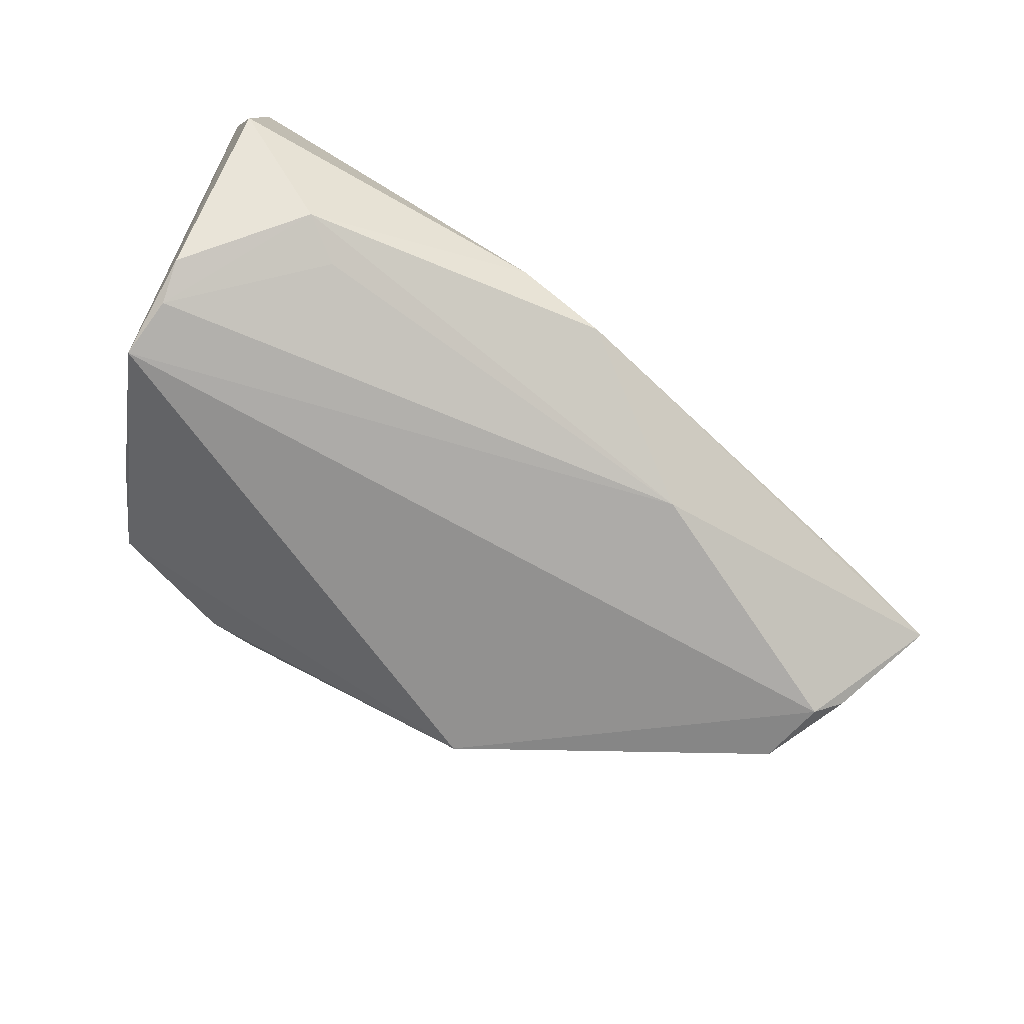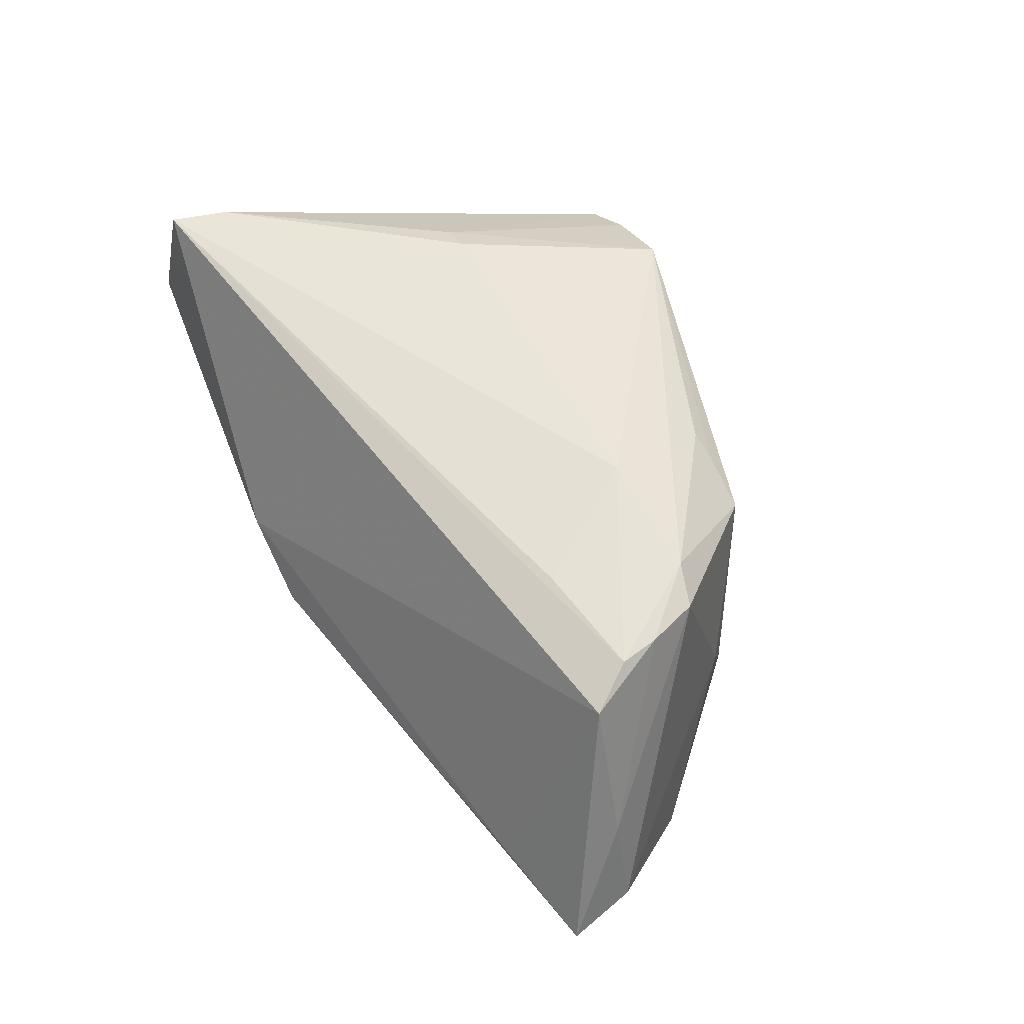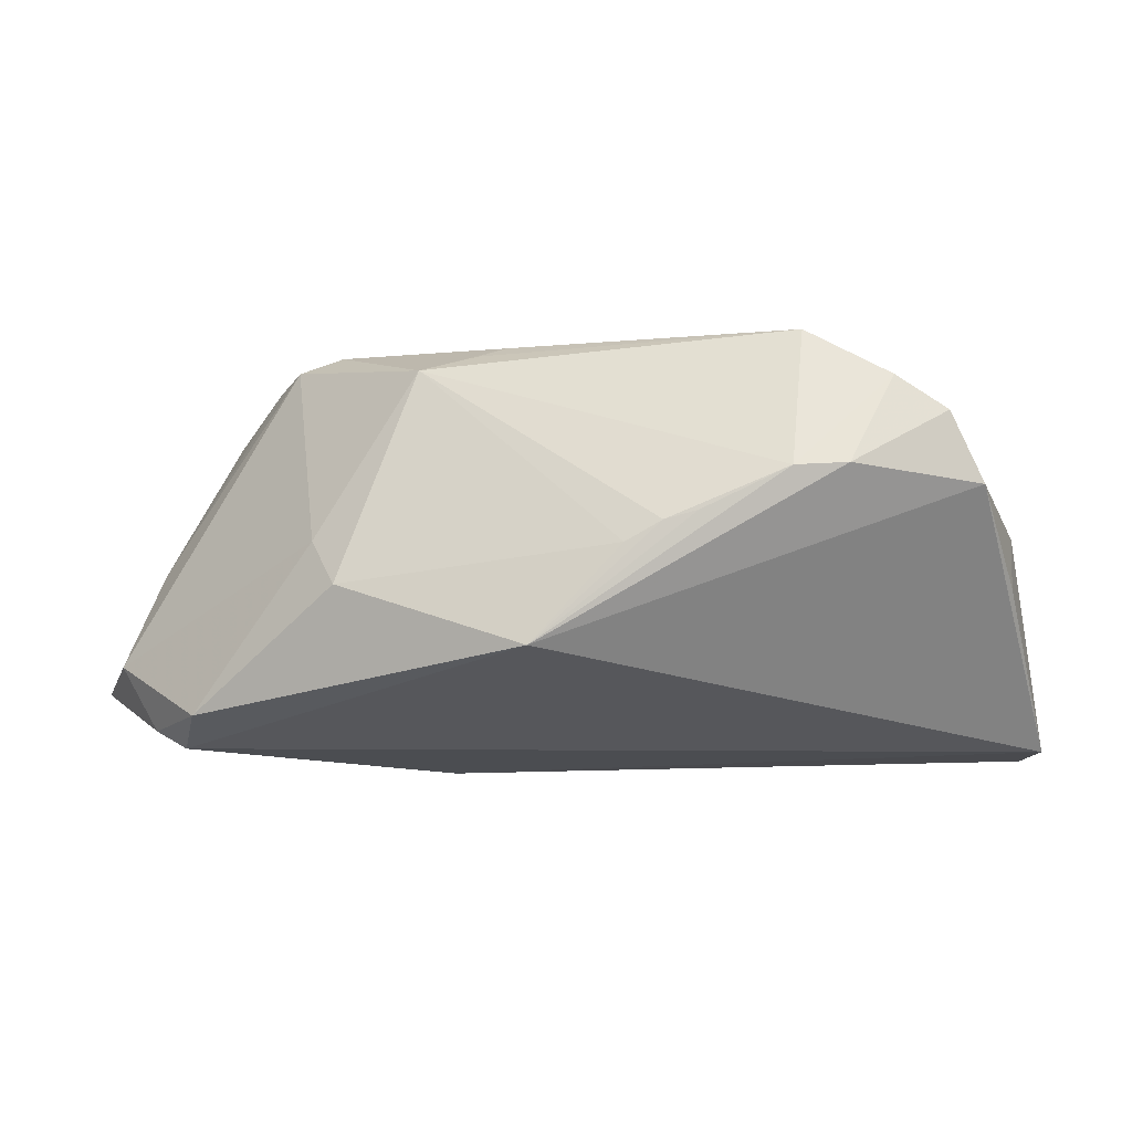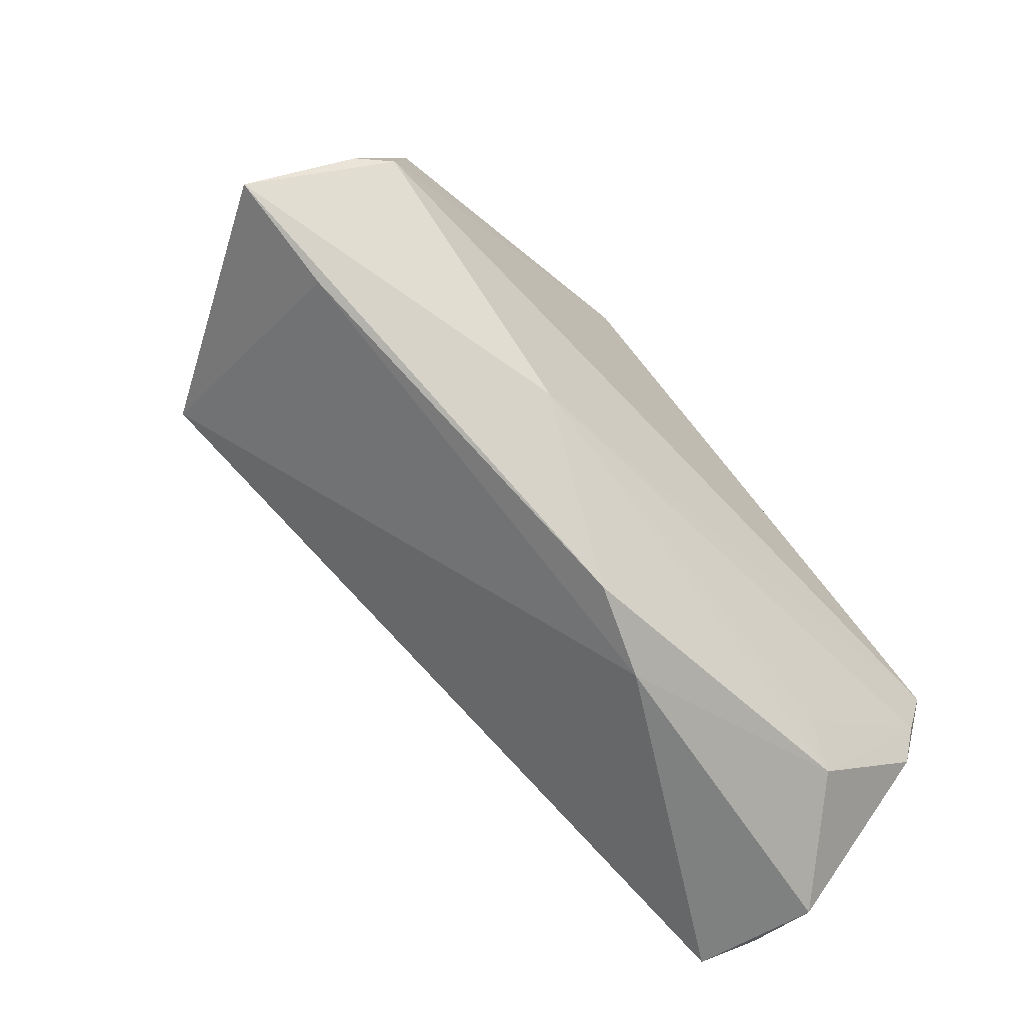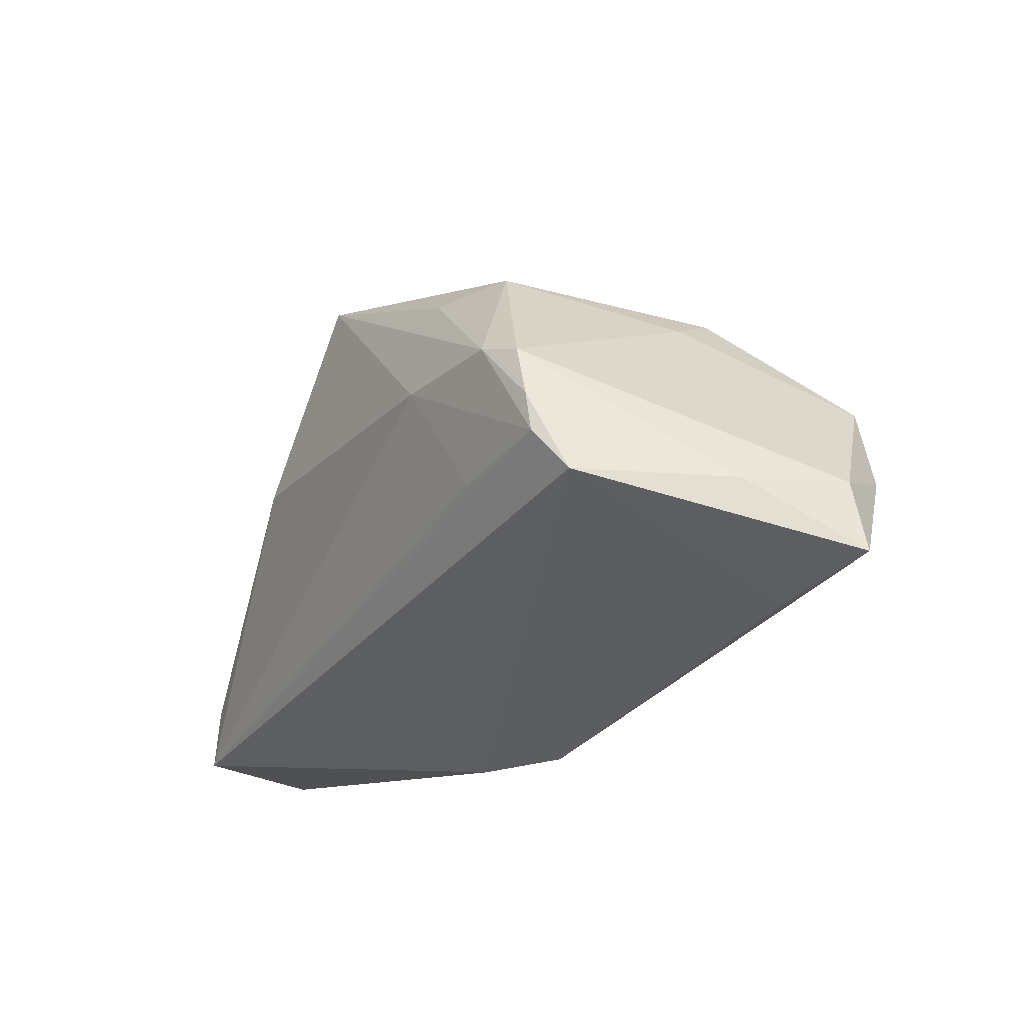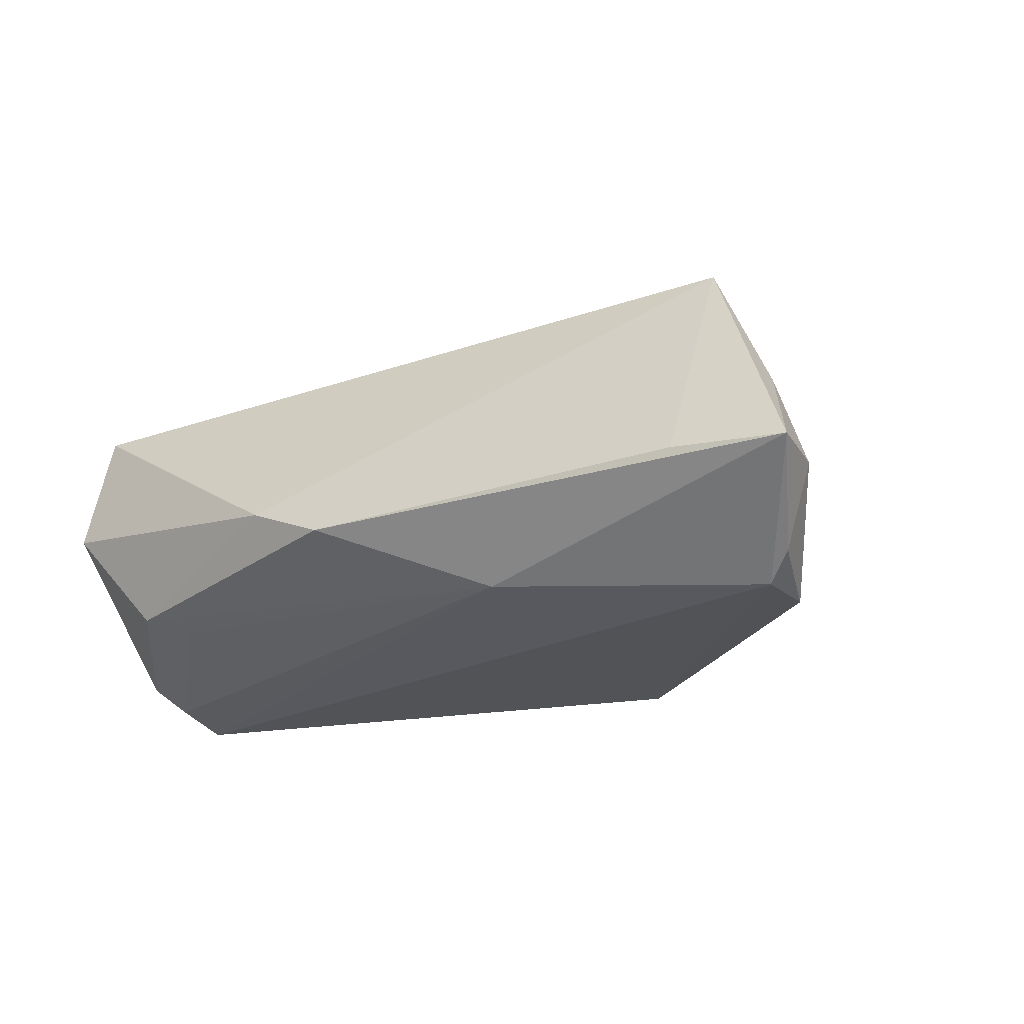
<metadata>
{"format":"obj","ext":"obj","renderer":"f3d","projection":"perspective","resolution":1024,"background":"white","views":[{"elev":-66.1,"azim":-27.5,"up":"+Z"},{"elev":60.1,"azim":68.2,"up":"+Z"},{"elev":62.8,"azim":179.2,"up":"+Y"},{"elev":-66.5,"azim":133.6,"up":"+Y"},{"elev":-12.5,"azim":56.0,"up":"+Y"},{"elev":-22.3,"azim":43.8,"up":"+Z"}]}
</metadata>
<code>
v 0.02302 -0.01858 -0.01891
v -0.03644 0.03298 0.004986
v -0.05066 -0.0346 0.002729
v 0.00361 -0.03334 -0.009664
v 0.06514 -0.004709 -0.009323
v -0.002601 0.03345 -0.009295
v 0.05566 -0.001034 -0.02219
v 0.03857 0.02058 -0.00473
v -0.04525 0.0156 -0.009815
v -0.04039 0.02929 -0.002933
v 0.06045 -0.004859 0.003812
v 0.01522 0.02596 0.01864
v 0.01874 0.02695 0.01686
v -0.02645 0.006772 0.02174
v -0.03005 0.0346 0.008964
v 0.01299 0.02793 -0.02219
v -0.03788 -0.0306 -0.01213
v -0.01741 0.03598 -0.003815
v -0.0309 0.006029 0.01964
v 0.04515 0.005944 0.02466
v 0.03185 -0.003022 0.02449
v 0.042 0.01246 0.02379
v -0.05017 -0.0134 -0.02032
v 0.05374 -0.01827 -0.00802
v 0.03562 0.02319 -0.01181
v 0.02575 0.02771 0.01451
v 0.06835 -0.01375 -0.009129
v 0.05362 0.008127 -0.02173
v -0.00796 -0.0346 -0.004587
v -0.05101 -0.01856 -0.01767
v -0.04728 -0.024 0.01938
v -0.03262 -0.02644 -0.0144
v -0.01967 0.03503 0.015
v -0.05185 -0.03019 0.01269
v 0.05135 -0.004487 0.02265
v -0.04647 0.01284 -0.001713
v -0.04943 -0.0263 0.01585
v 0.01987 0.01142 0.02568
v 0.05979 -0.002755 -0.01909
v 0.04671 0.0008696 0.02494
v -0.02398 0.0355 -0.003296
v -0.05146 -0.005743 -0.02219
v -0.04851 -0.03177 0.01969
v 0.001871 0.03222 -0.01146
v -0.006646 0.03397 -0.008389
v 0.03641 0.01349 0.02533
f 27 35 24
f 24 4 27
f 40 43 35
f 38 33 14
f 14 43 38
f 35 43 29
f 29 24 35
f 4 24 29
f 29 17 4
f 36 42 34
f 3 43 34
f 3 29 43
f 17 29 3
f 18 16 41
f 16 25 28
f 16 6 44
f 44 25 16
f 26 18 33
f 6 18 26
f 26 44 6
f 25 44 26
f 38 43 21
f 21 40 38
f 43 40 21
f 41 2 15
f 15 18 41
f 33 18 15
f 43 14 31
f 2 36 31
f 34 43 31
f 10 36 2
f 10 2 41
f 41 16 10
f 10 16 42
f 17 3 30
f 34 42 30
f 30 3 34
f 45 6 16
f 16 18 45
f 45 18 6
f 42 16 7
f 16 28 7
f 19 31 14
f 19 14 33
f 33 15 19
f 19 15 2
f 2 31 19
f 37 36 34
f 34 31 37
f 37 31 36
f 42 36 9
f 9 10 42
f 36 10 9
f 4 17 1
f 17 32 1
f 27 4 1
f 42 7 1
f 1 7 27
f 27 7 39
f 39 7 28
f 39 5 27
f 28 5 39
f 26 12 46
f 38 40 46
f 46 33 38
f 46 12 33
f 8 28 25
f 8 5 28
f 25 26 8
f 13 26 33
f 33 12 13
f 13 12 26
f 23 1 32
f 23 32 17
f 17 30 23
f 23 30 42
f 42 1 23
f 26 46 22
f 22 8 26
f 5 8 22
f 20 46 40
f 20 22 46
f 20 40 35
f 5 22 11
f 22 20 11
f 11 20 35
f 11 35 27
f 27 5 11

</code>
